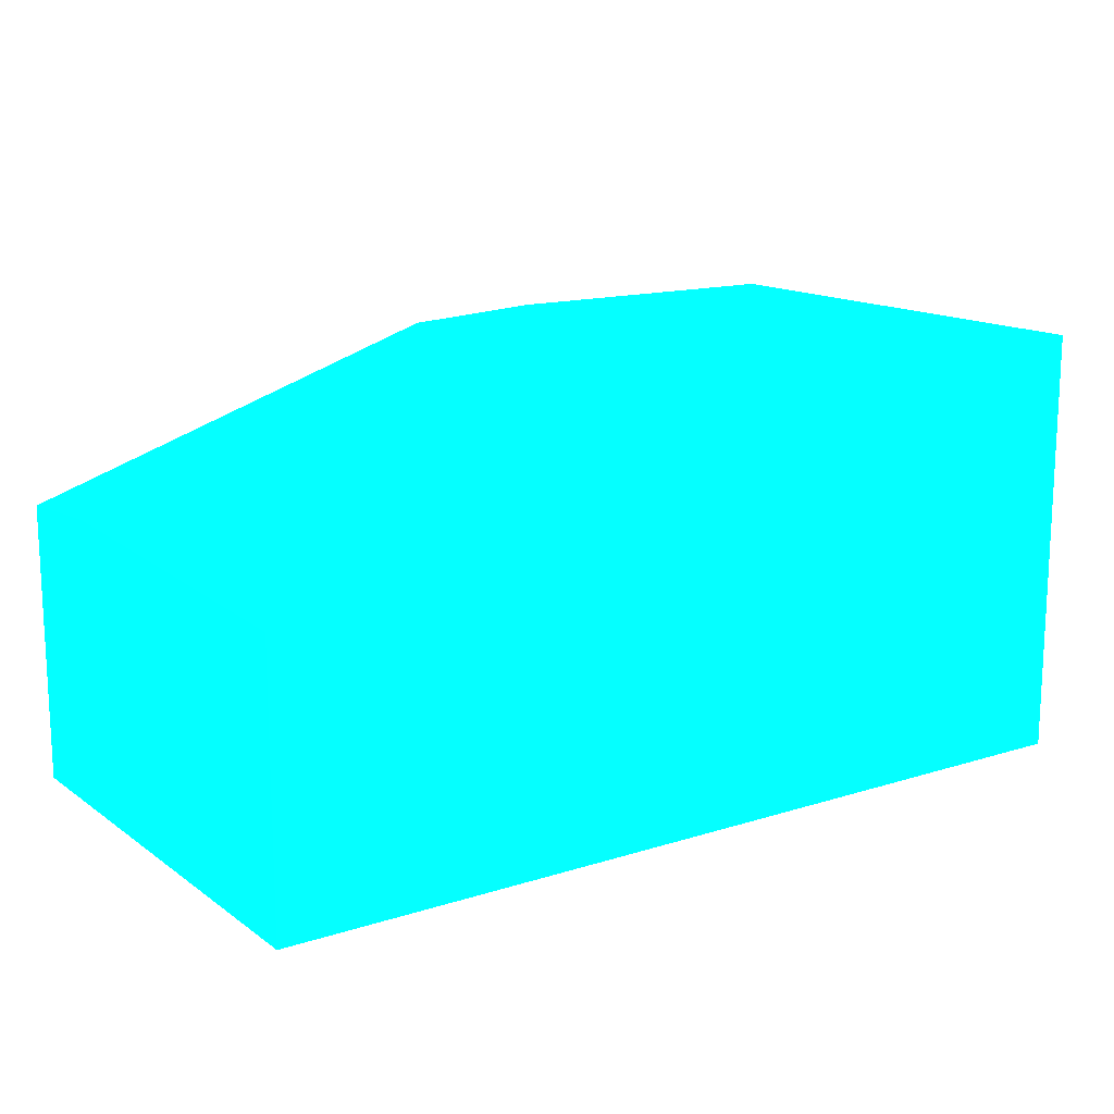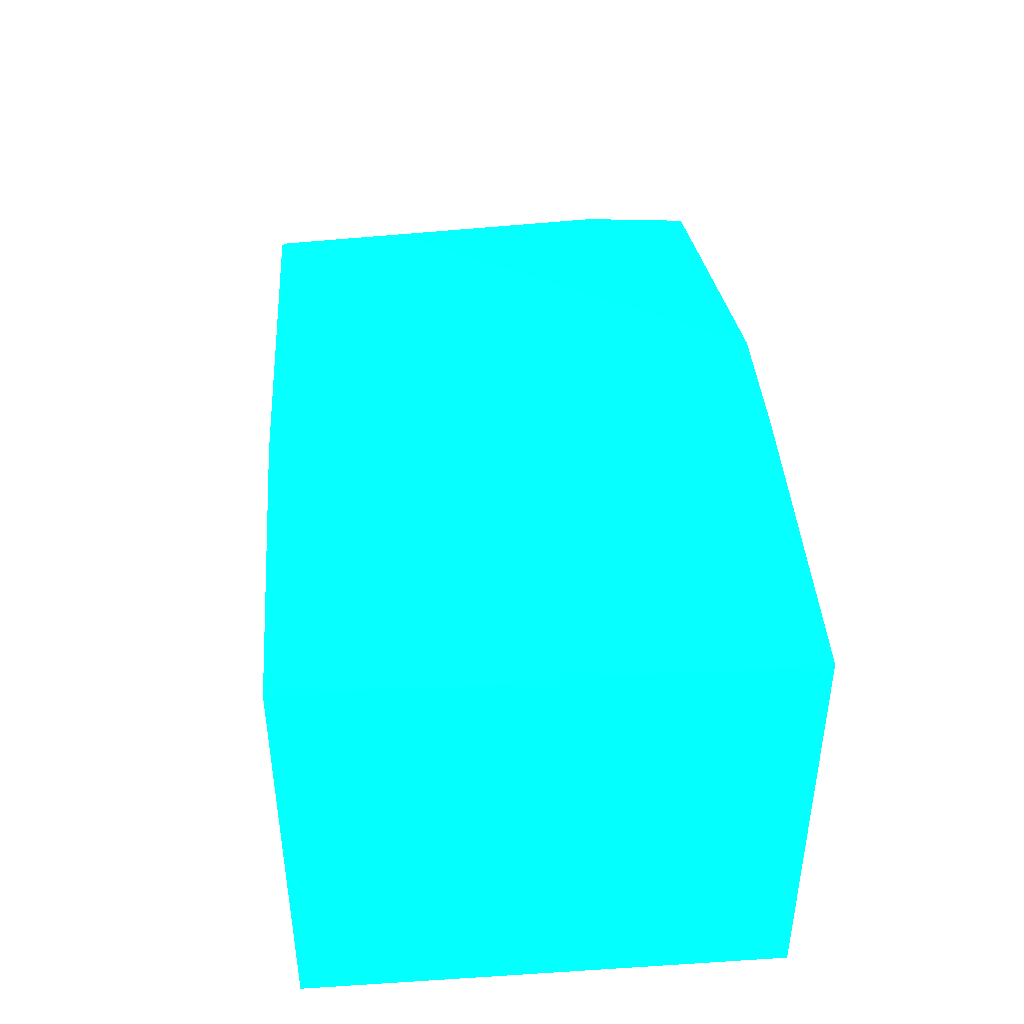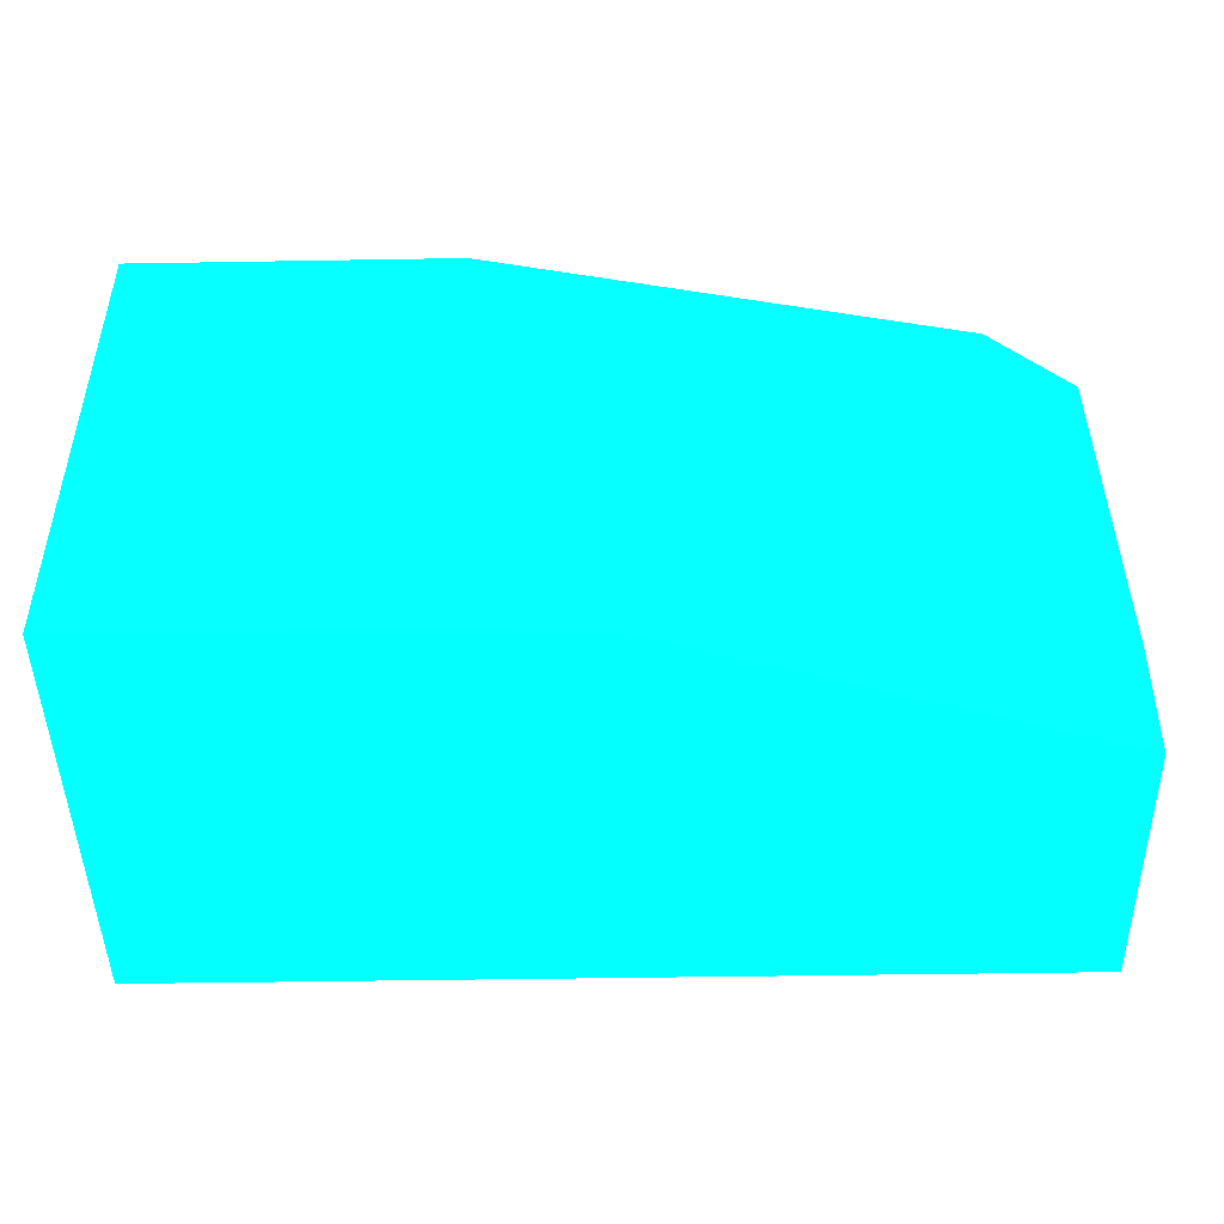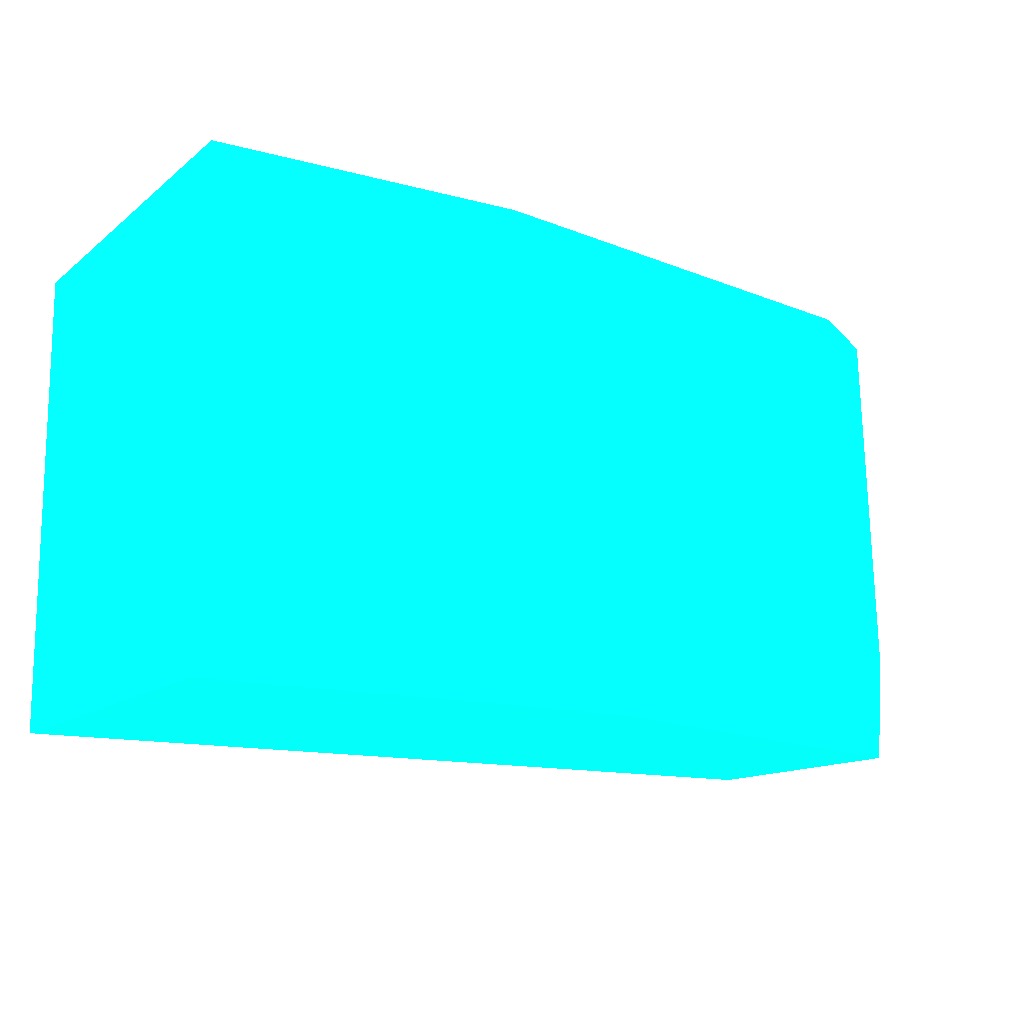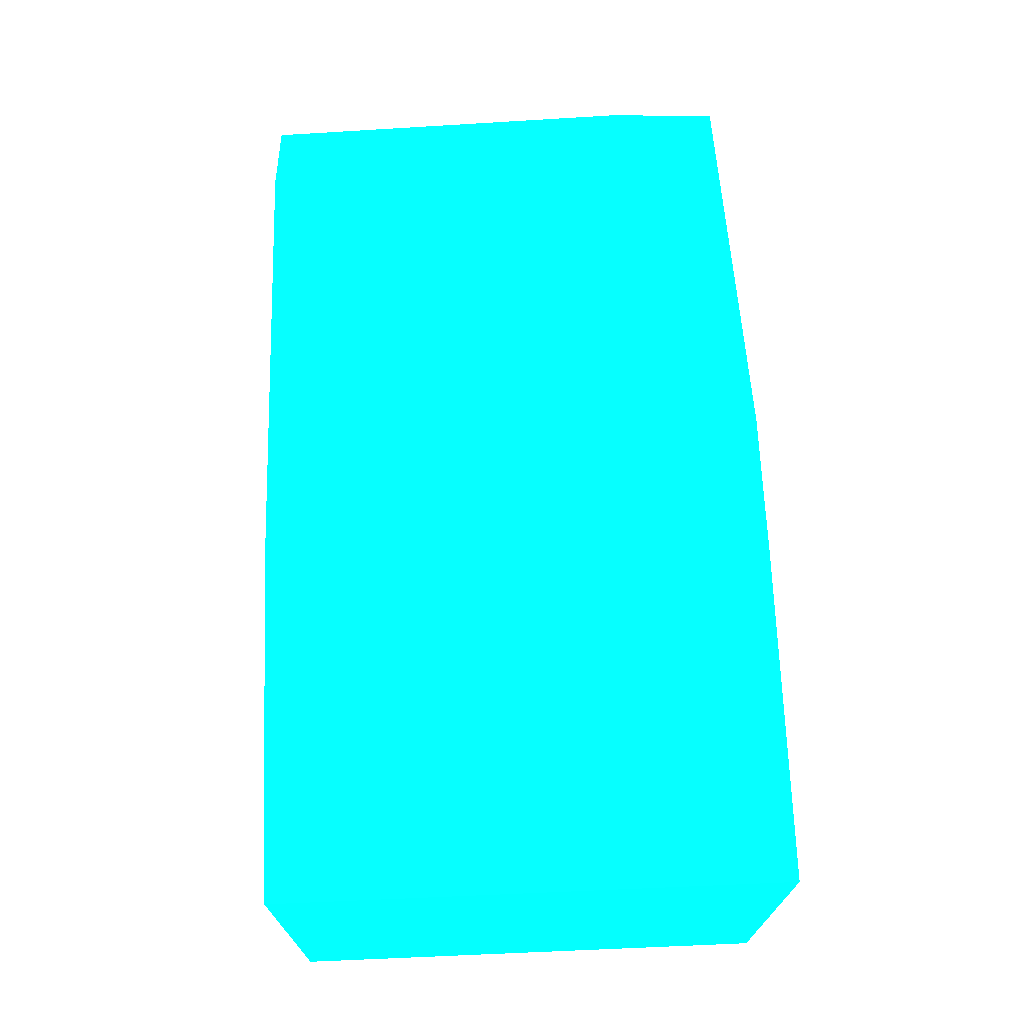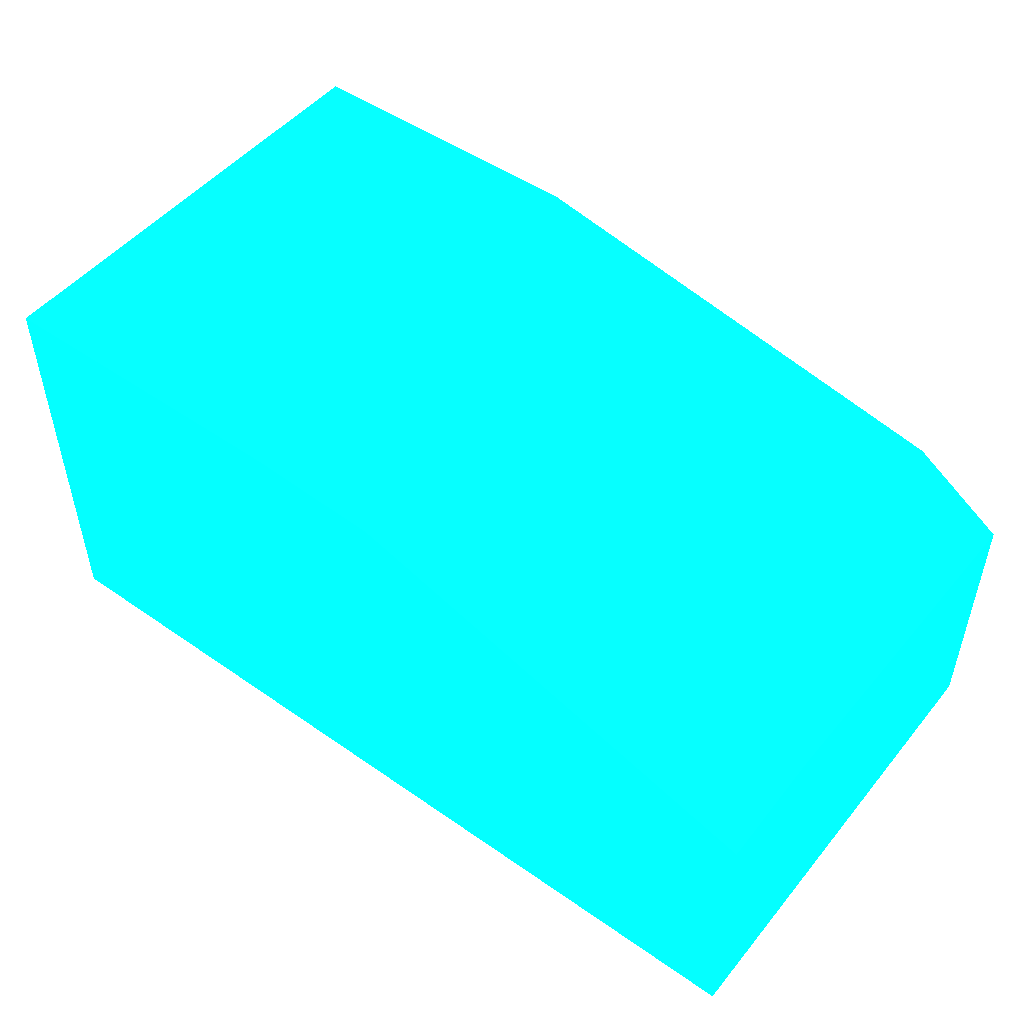
<metadata>
{"format":"obj","ext":"obj","renderer":"f3d","projection":"perspective","resolution":1024,"background":"white","views":[{"elev":14.6,"azim":-34.4,"up":"+Y"},{"elev":42.7,"azim":85.7,"up":"+Y"},{"elev":-46.6,"azim":-178.9,"up":"+Z"},{"elev":-13.6,"azim":148.9,"up":"+Z"},{"elev":70.3,"azim":87.6,"up":"+Y"},{"elev":49.6,"azim":-142.4,"up":"+Y"}]}
</metadata>
<code>
v -1.899 5.775 -11.8 0.01176 0.9882 0.749
v -1.899 5.775 -11.55 0.01176 0.9882 0.749
v -1.899 5.921 -11.8 0.01176 0.9882 0.749
v -1.434 5.775 -11.8 0.01176 0.9882 0.749
v -1.899 5.917 -11.55 0.01176 0.9882 0.749
v -1.434 5.775 -11.55 0.01176 0.9882 0.749
v -1.899 5.926 -11.74 0.01176 0.9882 0.749
v -1.674 5.996 -11.8 0.01176 0.9882 0.749
v -1.434 6 -11.8 0.01176 0.9882 0.749
v -1.849 5.951 -11.55 0.01176 0.9882 0.749
v -1.434 6 -11.55 0.01176 0.9882 0.749
v -1.849 5.951 -11.63 0.01176 0.9882 0.749
v -1.6 6 -11.55 0.01176 0.9882 0.749
v -1.6 6 -11.8 0.01176 0.9882 0.749
f 1 2 5
f 1 5 7
f 1 7 3
f 1 3 8
f 1 8 14
f 1 14 9
f 1 9 4
f 1 4 6
f 1 6 2
f 2 6 11
f 2 11 13
f 2 13 10
f 2 10 5
f 3 7 8
f 4 9 11
f 4 11 6
f 5 10 7
f 7 10 12
f 7 12 8
f 8 13 14
f 8 12 10
f 8 10 13
f 9 14 13
f 9 13 11

</code>
